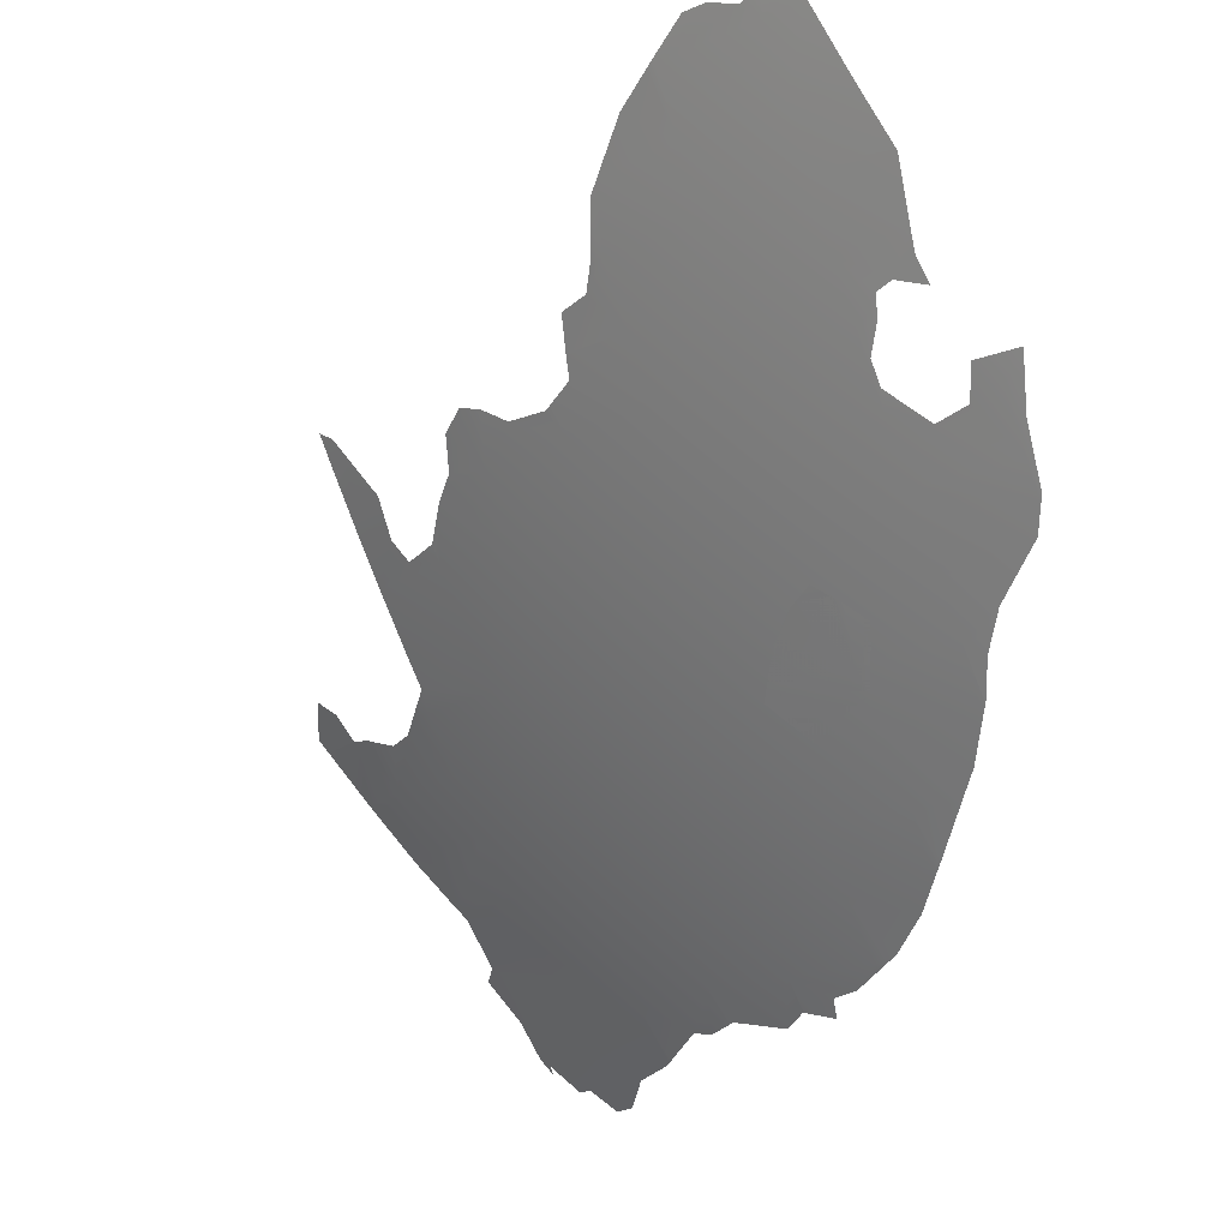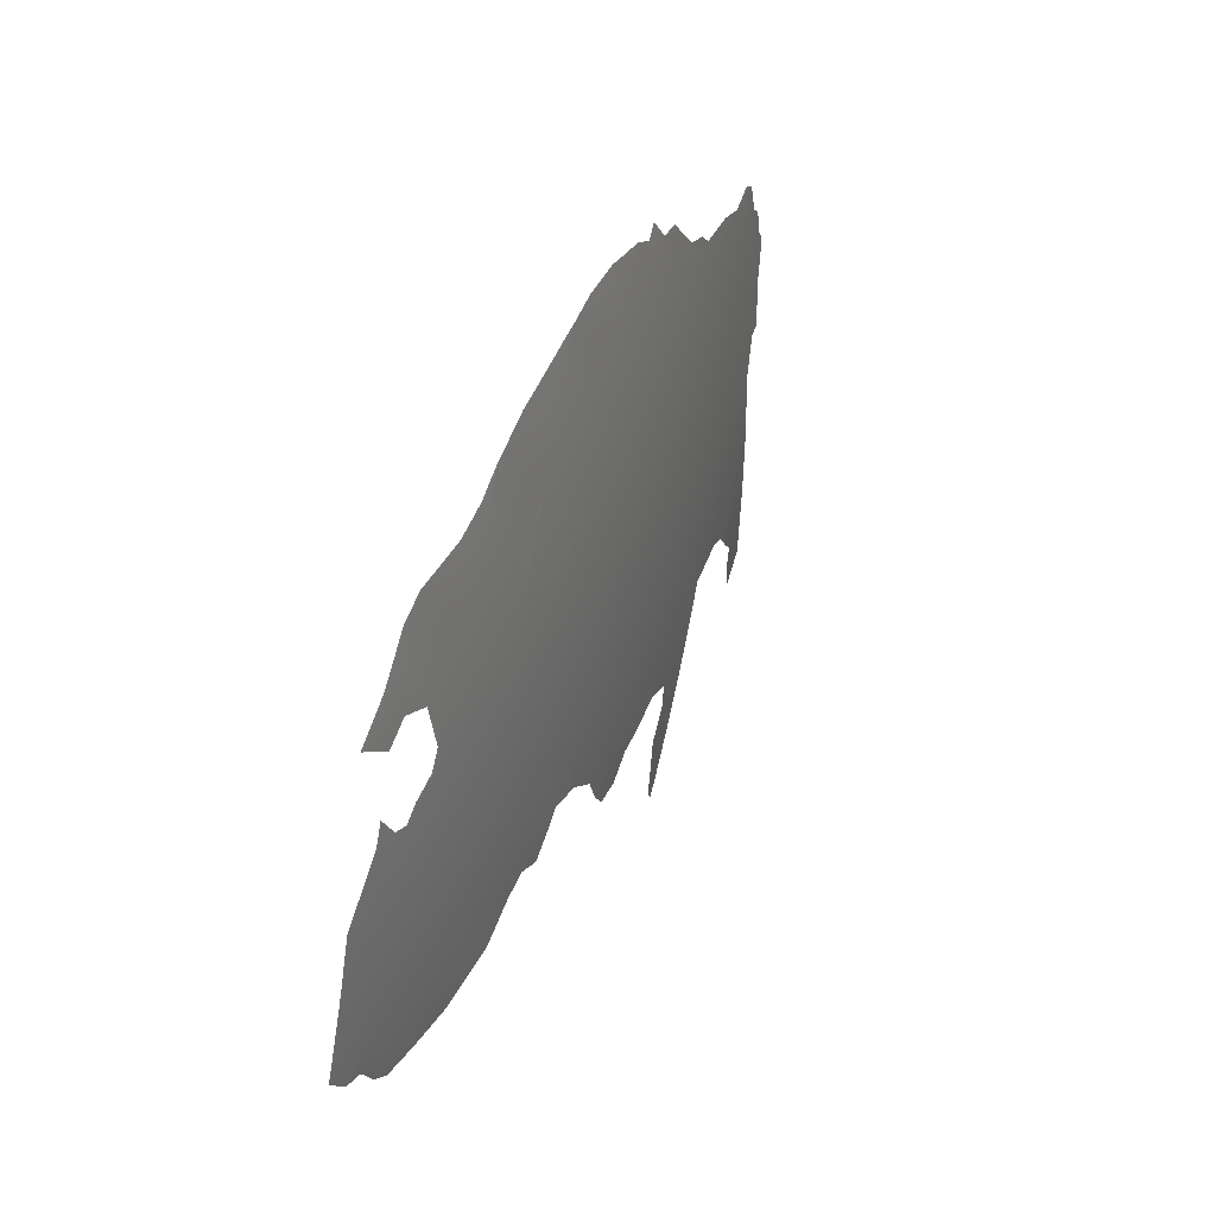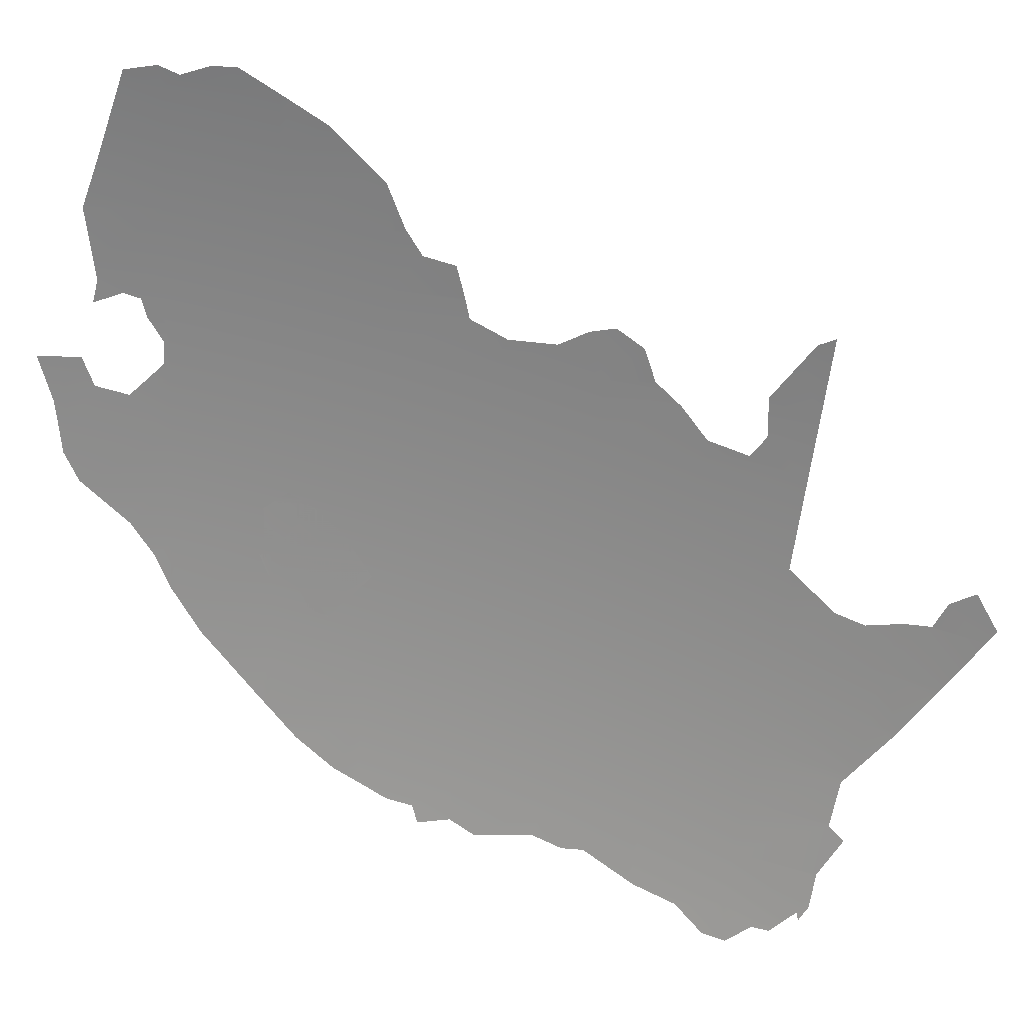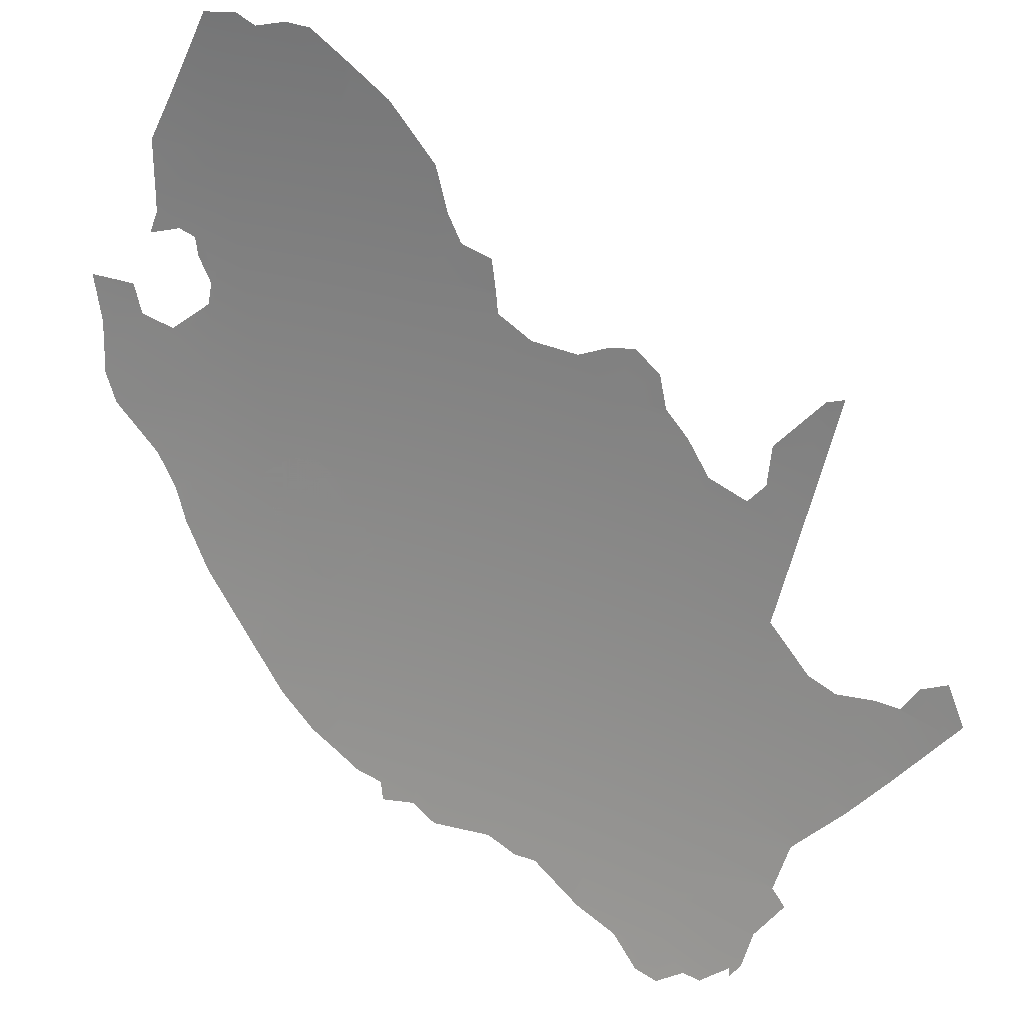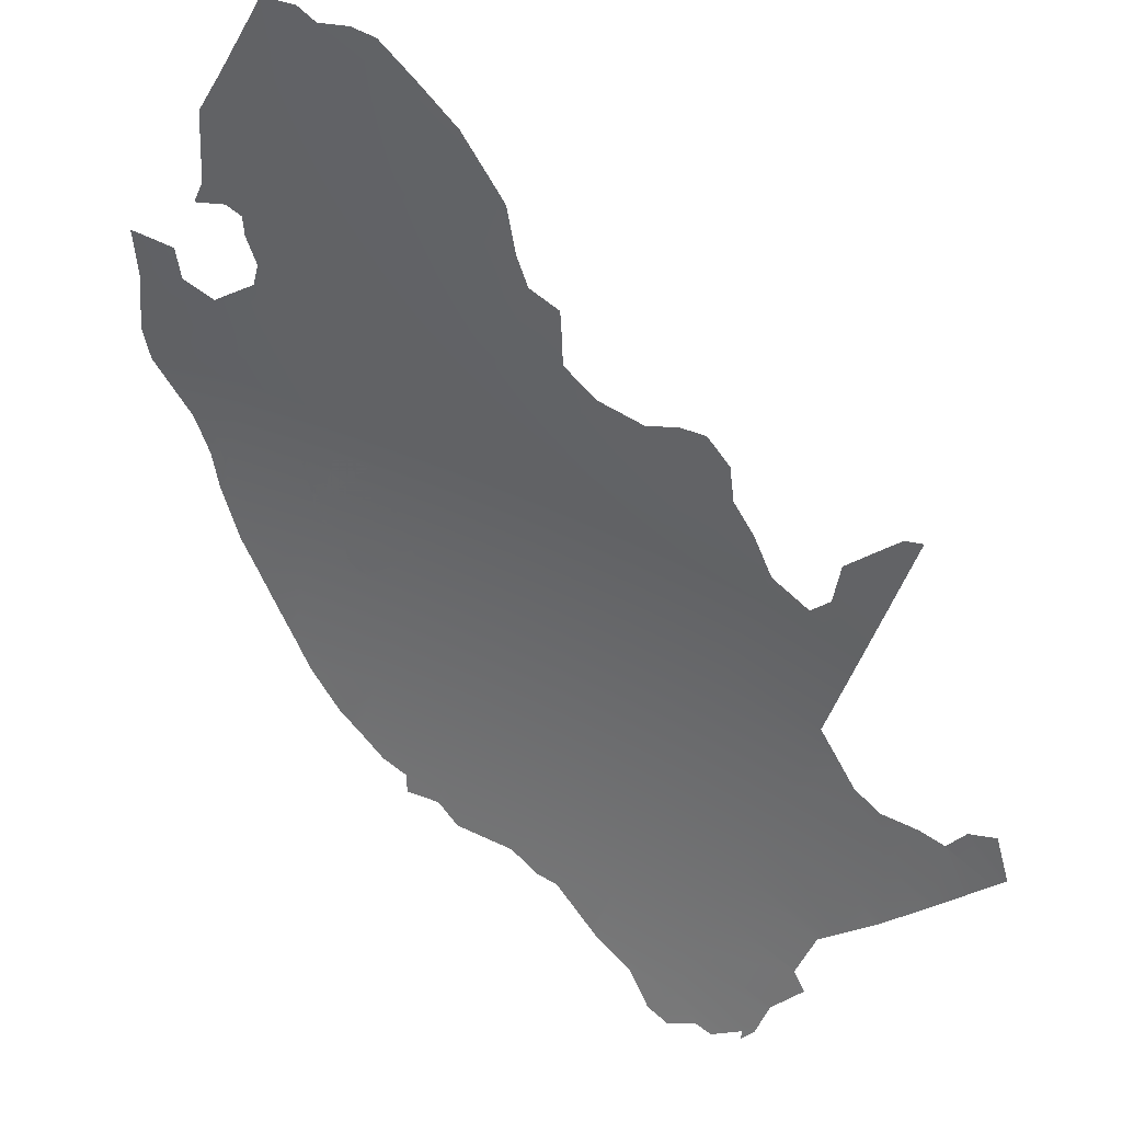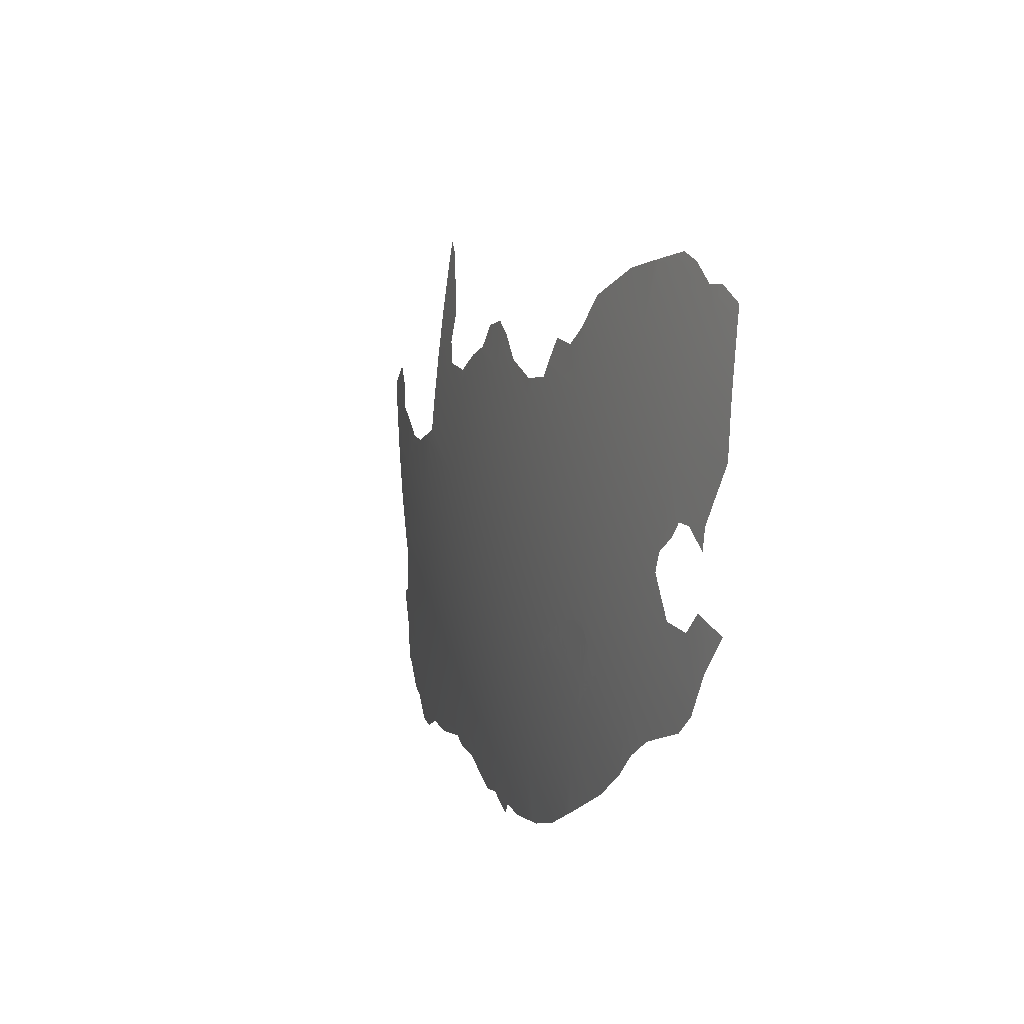
<metadata>
{"format":"obj","ext":"obj","renderer":"f3d","projection":"perspective","resolution":1024,"background":"white","views":[{"elev":-14.9,"azim":165.5,"up":"+Y"},{"elev":-70.7,"azim":-37.2,"up":"+Z"},{"elev":53.1,"azim":-53.4,"up":"+Y"},{"elev":52.9,"azim":-39.5,"up":"+Y"},{"elev":68.1,"azim":-32.0,"up":"+Y"},{"elev":-77.1,"azim":148.1,"up":"+Z"}]}
</metadata>
<code>
o 0_South_Africa_sphere.001
v 3.762 -2.27 -2.387
v 3.731 -2.34 -2.368
v 3.976 -1.913 -2.351
v 3.95 -1.986 -2.336
v 3.922 -2.058 -2.32
v 3.894 -2.129 -2.303
v 3.865 -2.2 -2.286
v 3.835 -2.27 -2.268
v 3.803 -2.34 -2.249
v 3.771 -2.409 -2.23
v 3.738 -2.477 -2.211
v 4.048 -1.913 -2.225
v 4.021 -1.986 -2.211
v 3.993 -2.058 -2.195
v 3.965 -2.129 -2.18
v 3.935 -2.2 -2.163
v 3.904 -2.27 -2.146
v 3.872 -2.34 -2.129
v 3.84 -2.409 -2.111
v 3.806 -2.477 -2.092
v 3.771 -2.545 -2.073
v 3.736 -2.612 -2.054
v 4.06 -2.058 -2.069
v 4.031 -2.129 -2.054
v 4.001 -2.2 -2.038
v 3.969 -2.27 -2.023
v 3.937 -2.34 -2.006
v 3.904 -2.409 -1.989
v 3.87 -2.477 -1.972
v 3.835 -2.545 -1.954
v 3.799 -2.612 -1.935
v 3.762 -2.679 -1.917
v 3.724 -2.745 -1.897
v 4.063 -2.2 -1.912
v 4.031 -2.27 -1.897
v 3.998 -2.34 -1.881
v 3.965 -2.409 -1.866
v 3.93 -2.477 -1.849
v 3.894 -2.545 -1.832
v 3.857 -2.612 -1.815
v 3.82 -2.679 -1.797
v 3.781 -2.745 -1.779
v 4.121 -2.2 -1.783
v 4.089 -2.27 -1.769
v 4.055 -2.34 -1.755
v 4.021 -2.409 -1.74
v 3.986 -2.477 -1.725
v 3.95 -2.545 -1.709
v 3.913 -2.612 -1.693
v 3.874 -2.679 -1.677
v 3.835 -2.745 -1.66
v 4.142 -2.27 -1.64
v 4.109 -2.34 -1.627
v 4.074 -2.409 -1.613
v 4.038 -2.477 -1.599
v 4.001 -2.545 -1.584
v 3.964 -2.612 -1.569
v 3.925 -2.679 -1.554
v 3.886 -2.745 -1.538
v 3.845 -2.81 -1.522
v 4.123 -2.409 -1.484
v 4.086 -2.477 -1.471
v 4.049 -2.545 -1.458
v 4.011 -2.612 -1.444
v 3.972 -2.679 -1.43
v 3.932 -2.745 -1.416
v 3.891 -2.81 -1.401
v 4.131 -2.477 -1.342
v 4.093 -2.545 -1.33
v 3.868 -2.058 -2.408
v 4.076 -1.986 -2.107
v 4.069 -2.058 -2.05
v 4.009 -2.679 -1.322
v 4.007 -2.692 -1.302
v 3.999 -2.706 -1.299
v 3.71 -2.409 -2.331
v 3.985 -1.887 -2.357
v 3.726 -2.34 -2.375
v 3.812 -2.784 -1.649
v 4.135 -2.409 -1.448
v 4.154 -2.477 -1.267
v 4.078 -2.165 -1.919
v 4.155 -2.34 -1.504
v 3.845 -2.129 -2.384
v 3.704 -2.679 -2.025
v 3.719 -2.752 -1.895
v 4.074 -2.129 -1.966
v 3.969 -2.745 -1.309
v 3.709 -2.545 -2.183
v 3.719 -2.477 -2.242
v 3.843 -2.813 -1.522
v 4.104 -2.545 -1.294
v 3.853 -2.2 -2.305
v 3.714 -2.745 -1.914
v 3.918 -2.81 -1.32
v 3.704 -2.612 -2.11
v 4.076 -2.019 -2.077
v 4.254 -2.129 -1.54
v 4.242 -2.129 -1.573
v 4.134 -2.387 -1.488
v 3.948 -1.913 -2.398
v 3.704 -2.67 -2.036
v 3.71 -2.534 -2.194
v 4.163 -2.417 -1.353
v 4.149 -2.136 -1.795
v 3.82 -2.27 -2.292
v 3.78 -2.27 -2.357
v 3.759 -2.782 -1.769
v 3.77 -2.25 -2.393
v 4.222 -2.2 -1.528
v 4.199 -2.2 -1.589
v 3.909 -1.986 -2.403
v 4.054 -1.913 -2.215
v 3.862 -2.854 -1.391
v 4.061 -2.601 -1.32
v 3.842 -2.81 -1.529
v 4.05 -1.907 -2.227
v 4.151 -2.2 -1.71
v 4.052 -2.612 -1.325
v 4.152 -2.249 -1.644
v 3.747 -2.27 -2.409
v 3.713 -2.379 -2.356
v 4.202 -2.409 -1.242
v 4.178 -2.409 -1.318
v 4.189 -2.27 -1.516
v 4.068 -2.151 -1.955
v 3.897 -2.006 -2.404
v 3.719 -2.493 -2.226
v 3.71 -2.532 -2.196
v 4.034 -1.88 -2.276
v 4.018 -1.881 -2.305
v 3.994 -1.895 -2.336
v 3.738 -2.306 -2.389
v 4.068 -1.939 -2.164
v 4.213 -2.392 -1.236
v 4.222 -2.353 -1.277
v 4.202 -2.374 -1.302
v 4.182 -2.407 -1.309
v 4.075 -2.127 -1.967
v 4.084 -2.089 -1.987
v 4.068 -2.082 -2.027
v 3.721 -2.454 -2.264
v 3.718 -2.443 -2.28
v 4.146 -2.427 -1.384
v 4.135 -2.422 -1.424
v 3.752 -2.25 -2.421
v 3.844 -2.815 -1.517
v 3.858 -2.826 -1.457
v 3.856 -2.853 -1.409
v 4.133 -2.383 -1.496
v 4.07 -2.053 -2.055
v 3.983 -1.885 -2.361
v 3.958 -1.893 -2.396
v 3.866 -2.855 -1.378
v 3.893 -2.829 -1.355
v 3.902 -2.828 -1.332
v 3.709 -2.405 -2.336
v 4.007 -2.695 -1.296
v 3.704 -2.662 -2.047
v 3.797 -2.292 -2.307
v 3.777 -2.284 -2.348
v 3.932 -2.796 -1.31
v 3.927 -2.806 -1.305
v 3.943 -2.786 -1.3
v 3.819 -2.79 -1.62
v 3.833 -2.786 -1.594
v 3.76 -2.781 -1.767
v 3.767 -2.795 -1.731
v 3.808 -2.781 -1.663
v 3.704 -2.706 -1.988
v 3.711 -2.74 -1.929
v 4.187 -2.229 -1.579
v 4.168 -2.256 -1.591
v 3.704 -2.585 -2.143
v 3.852 -2.223 -2.285
v 3.84 -2.25 -2.279
v 3.784 -2.249 -2.371
v 3.97 -2.744 -1.309
v 4.008 -2.681 -1.321
v 4.152 -2.249 -1.644
v 4.153 -2.214 -1.687
v 4.206 -2.181 -1.594
v 3.729 -2.768 -1.853
v 3.743 -2.772 -1.818
v 3.735 -2.792 -1.804
v 4.097 -2.554 -1.297
v 3.837 -2.151 -2.375
v 3.822 -2.179 -2.374
v 3.849 -2.165 -2.343
v 3.859 -2.171 -2.323
v 3.853 -2.193 -2.311
v 4.042 -2.624 -1.331
v 4.15 -2.19 -1.726
v 4.159 -2.152 -1.75
v 4.152 -2.134 -1.789
v 4.269 -2.095 -1.545
v 4.256 -2.106 -1.563
v 4.135 -2.144 -1.818
v 4.11 -2.166 -1.848
v 4.081 -2.17 -1.905
v 4.144 -2.491 -1.272
v 4.144 -2.49 -1.272
v 3.865 -2.063 -2.409
v 3.714 -2.37 -2.363
v 4.079 -2 -2.089
v 4.169 -2.413 -1.341
f 1 177 107
f 160 8 9
f 12 3 132
f 3 13 4
f 5 13 14
f 5 15 6
f 6 16 7
f 8 16 17
f 9 17 18
f 9 19 10
f 10 20 11
f 12 117 113
f 134 13 113
f 71 205 97
f 14 24 15
f 15 25 16
f 17 25 26
f 18 26 27
f 18 28 19
f 19 29 20
f 20 30 21
f 21 31 22
f 23 151 72
f 141 140 139
f 126 82 34
f 26 34 35
f 27 35 36
f 27 37 28
f 29 37 38
f 29 39 30
f 30 40 31
f 32 40 41
f 33 41 42
f 34 199 43
f 35 43 44
f 36 44 45
f 36 46 37
f 38 46 47
f 38 48 39
f 39 49 40
f 41 49 50
f 42 50 51
f 193 118 43
f 181 180 52
f 45 52 53
f 45 54 46
f 47 54 55
f 47 56 48
f 49 56 57
f 49 58 50
f 51 58 59
f 125 173 172
f 53 125 83
f 150 100 61
f 55 61 62
f 55 63 56
f 57 63 64
f 58 64 65
f 59 65 66
f 59 67 60
f 61 100 80
f 145 144 68
f 62 69 63
f 63 115 119
f 64 119 192
f 179 75 178
f 162 95 66
f 124 123 81
f 201 92 68
f 127 4 5
f 129 128 11
f 133 1 2
f 123 137 135
f 101 4 112
f 142 143 10
f 121 109 1
f 60 67 148
f 152 77 3
f 154 114 67
f 91 116 60
f 122 2 9
f 86 94 33
f 74 158 75
f 159 22 102
f 51 59 166
f 42 51 168
f 170 85 32
f 174 89 21
f 175 7 8
f 99 98 110
f 31 85 22
f 42 183 33
f 186 69 92
f 20 89 11
f 190 189 6
f 197 98 99
f 203 70 5
f 204 2 122
f 1 109 177
f 9 2 160
f 2 1 161
f 1 107 161
f 160 106 8
f 2 161 160
f 3 77 132
f 132 131 12
f 131 130 12
f 130 117 12
f 3 12 13
f 5 4 13
f 5 14 15
f 6 15 16
f 8 7 16
f 9 8 17
f 9 18 19
f 10 19 20
f 71 13 134
f 13 12 113
f 23 14 71
f 14 13 71
f 23 71 97
f 14 23 24
f 15 24 25
f 17 16 25
f 18 17 26
f 18 27 28
f 19 28 29
f 20 29 30
f 21 30 31
f 23 97 151
f 87 24 139
f 24 23 141
f 139 24 141
f 23 72 141
f 34 25 126
f 25 24 126
f 24 87 126
f 26 25 34
f 27 26 35
f 27 36 37
f 29 28 37
f 29 38 39
f 30 39 40
f 32 31 40
f 33 32 41
f 34 82 200
f 199 198 43
f 198 105 43
f 34 200 199
f 35 34 43
f 36 35 44
f 36 45 46
f 38 37 46
f 38 47 48
f 39 48 49
f 41 40 49
f 42 41 50
f 43 105 194
f 105 195 194
f 194 193 43
f 52 44 181
f 44 43 118
f 181 44 118
f 180 120 52
f 45 44 52
f 45 53 54
f 47 46 54
f 47 55 56
f 49 48 56
f 49 57 58
f 51 50 58
f 125 52 173
f 52 120 173
f 111 110 172
f 110 125 172
f 53 52 125
f 61 54 150
f 54 53 150
f 53 83 150
f 55 54 61
f 55 62 63
f 57 56 63
f 58 57 64
f 59 58 65
f 59 66 67
f 68 62 145
f 62 61 80
f 145 62 80
f 144 104 68
f 62 68 69
f 119 64 63
f 63 69 115
f 73 65 192
f 65 64 192
f 88 66 178
f 66 65 179
f 178 66 179
f 65 73 179
f 179 74 75
f 95 67 66
f 66 88 162
f 88 164 162
f 164 163 162
f 81 68 124
f 68 104 206
f 124 68 206
f 92 69 68
f 68 81 202
f 202 201 68
f 5 70 127
f 127 112 4
f 11 103 129
f 128 90 11
f 2 78 133
f 133 121 1
f 123 124 138
f 138 137 123
f 137 136 135
f 101 3 4
f 11 90 142
f 143 76 10
f 11 142 10
f 121 146 109
f 67 114 149
f 148 147 60
f 147 91 60
f 67 149 148
f 3 101 153
f 153 152 3
f 67 95 155
f 95 156 155
f 155 154 67
f 10 76 9
f 76 157 122
f 9 76 122
f 159 96 22
f 60 116 59
f 116 166 59
f 166 165 51
f 165 79 51
f 51 79 169
f 169 168 51
f 168 167 42
f 167 108 42
f 33 94 32
f 94 171 32
f 171 170 32
f 22 96 21
f 96 174 21
f 8 106 176
f 175 93 7
f 8 176 175
f 110 111 182
f 182 99 110
f 32 85 31
f 85 102 22
f 42 108 184
f 108 185 184
f 184 183 42
f 183 86 33
f 186 115 69
f 21 89 20
f 89 103 11
f 7 93 191
f 7 191 190
f 187 84 189
f 84 6 189
f 189 188 187
f 6 7 190
f 197 196 98
f 6 84 5
f 84 203 5
f 204 78 2
o 1_South_Africa_sphere.001
v 3.806 -2.477 -2.092
v 3.865 -2.477 -1.982
v 3.791 -2.506 -2.084
v 3.863 -2.491 -1.968
v 3.838 -2.411 -2.11
v 3.81 -2.545 -2.001
v 3.803 -2.545 -2.014
v 3.862 -2.409 -2.069
v 3.841 -2.409 -2.108
v 3.797 -2.477 -2.108
v 3.854 -2.397 -2.096
v 3.798 -2.541 -2.029
v 3.804 -2.517 -2.047
v 3.79 -2.505 -2.088
v 3.796 -2.48 -2.106
v 3.864 -2.412 -2.061
v 3.868 -2.442 -2.016
v 3.807 -2.548 -2.003
v 3.803 -2.443 -2.136
v 3.827 -2.421 -2.119
f 214 222 207
f 215 217 214
f 219 208 212
f 220 221 207
f 212 224 213
f 226 211 207
f 208 207 223
f 207 211 214
f 223 207 222
f 211 215 214
f 212 213 219
f 213 218 219
f 219 209 207
f 208 210 212
f 219 207 208
f 207 209 220
f 221 216 207
f 207 216 225
f 225 226 207

</code>
